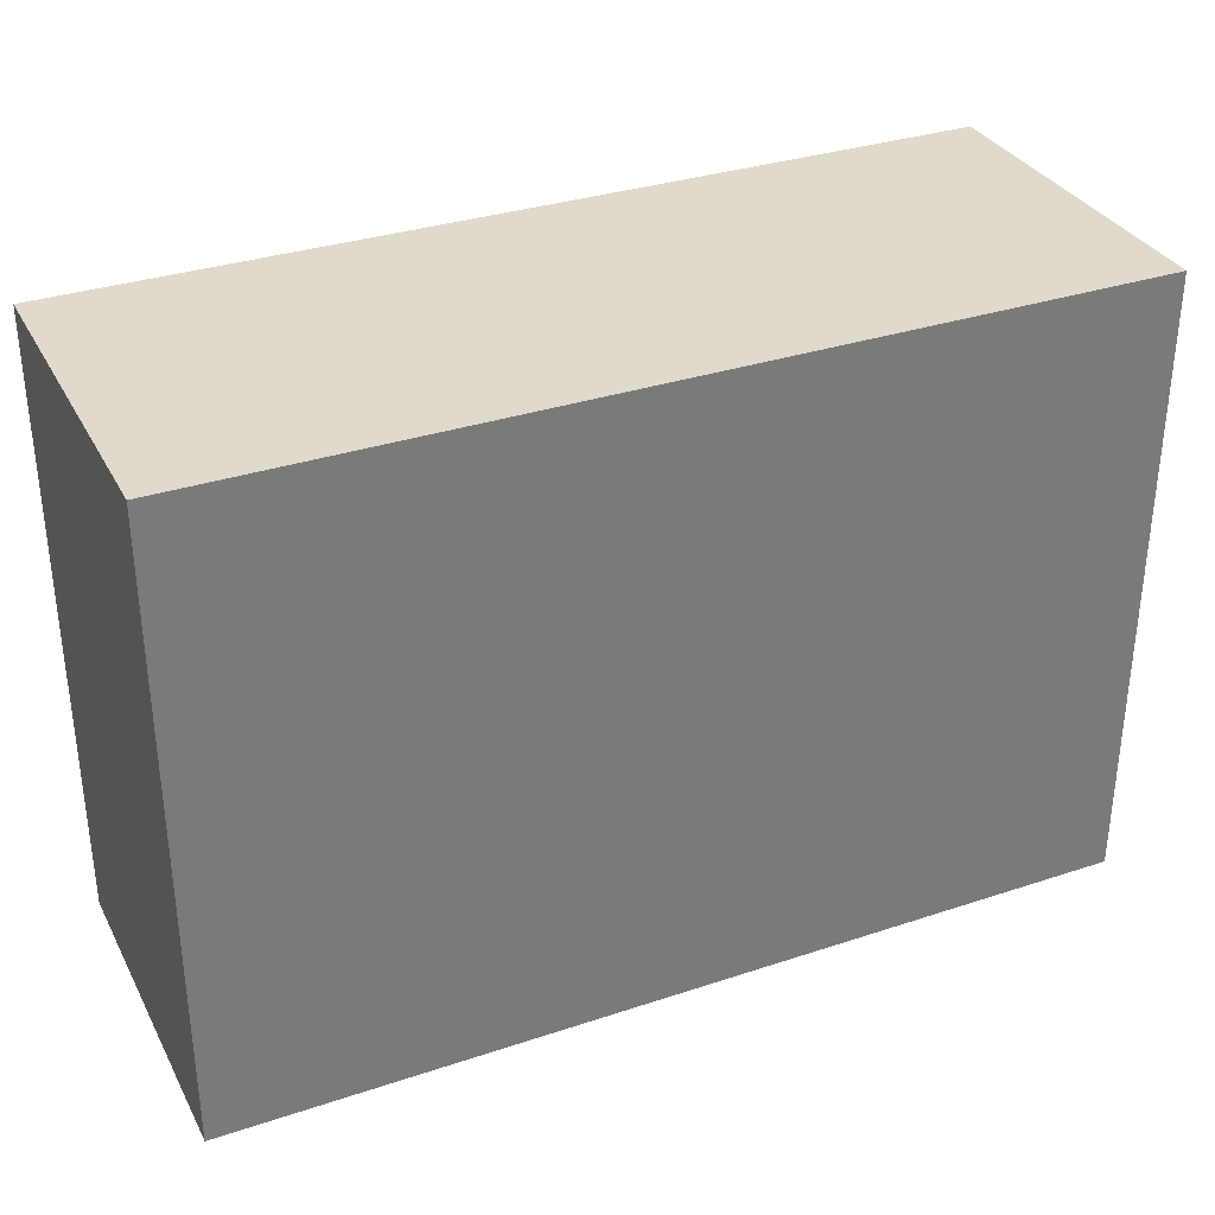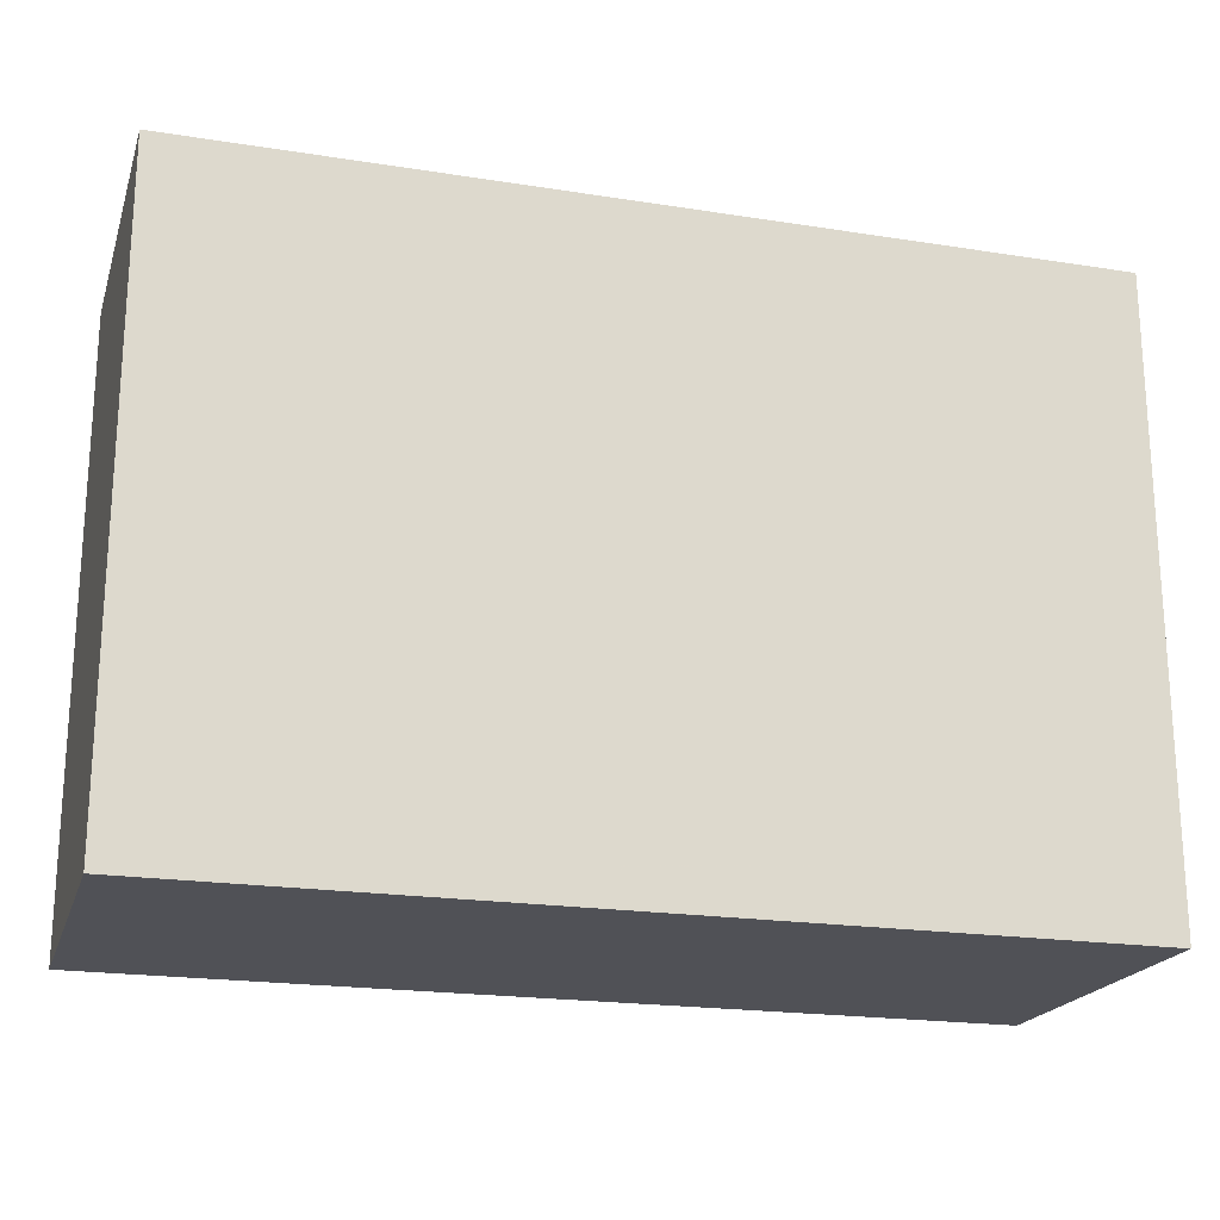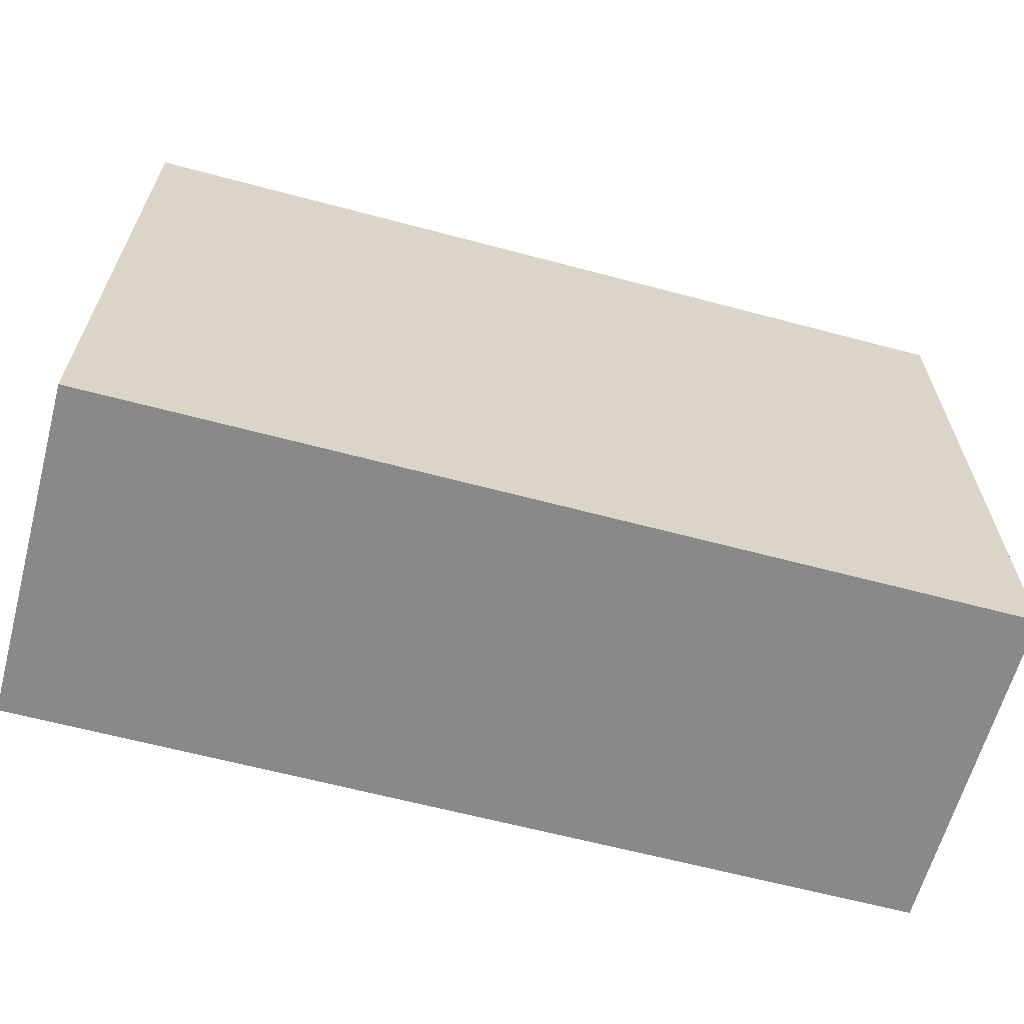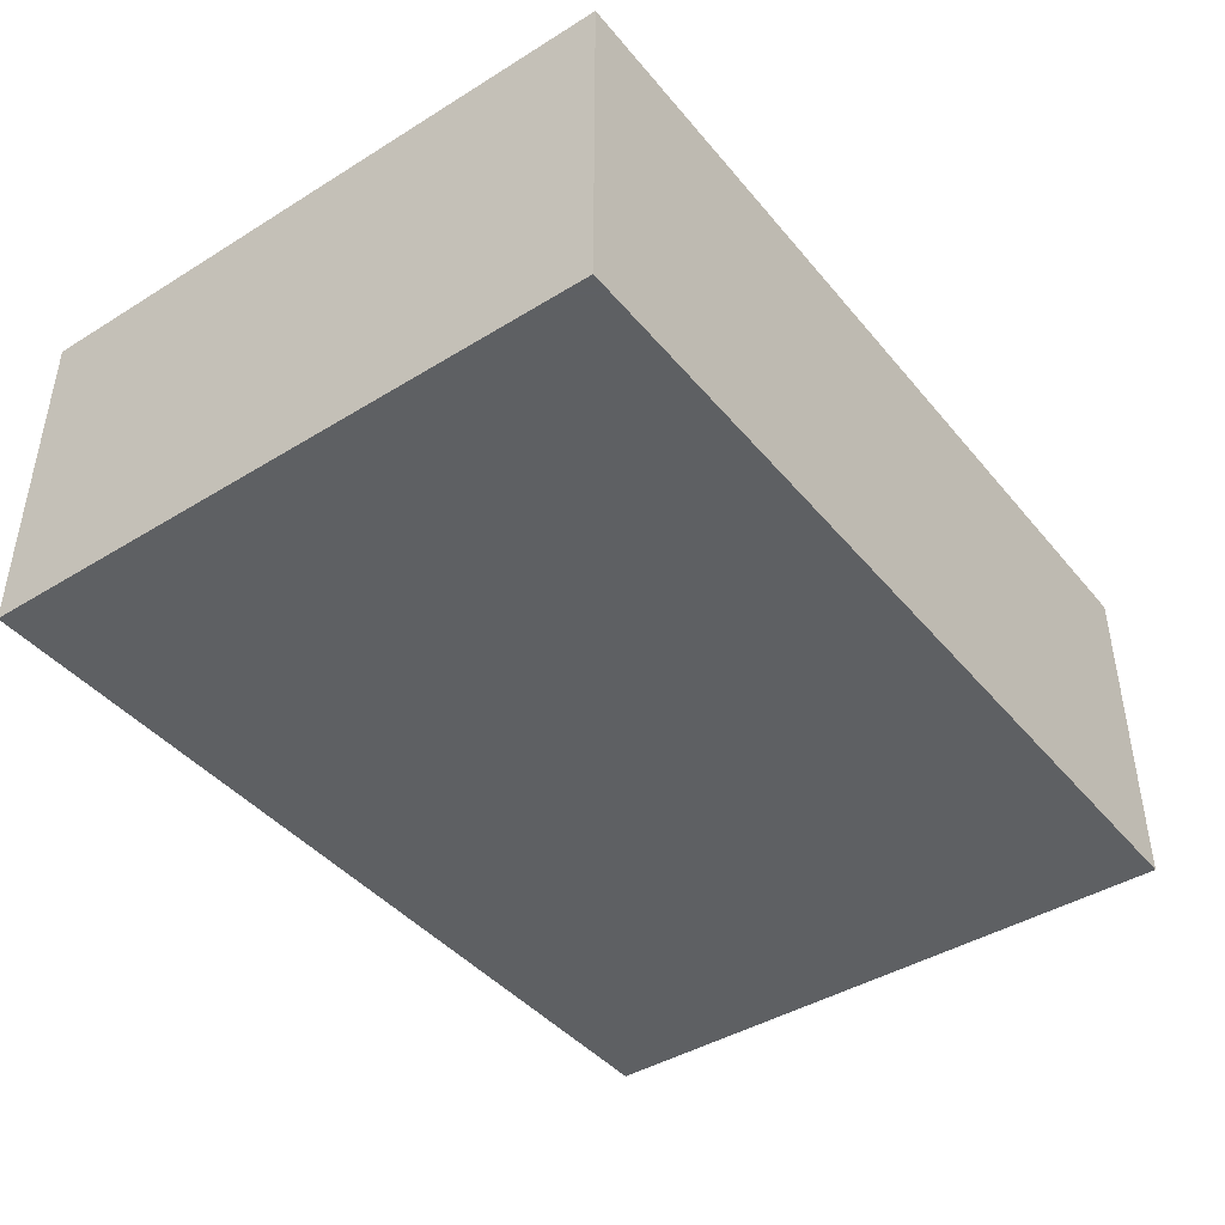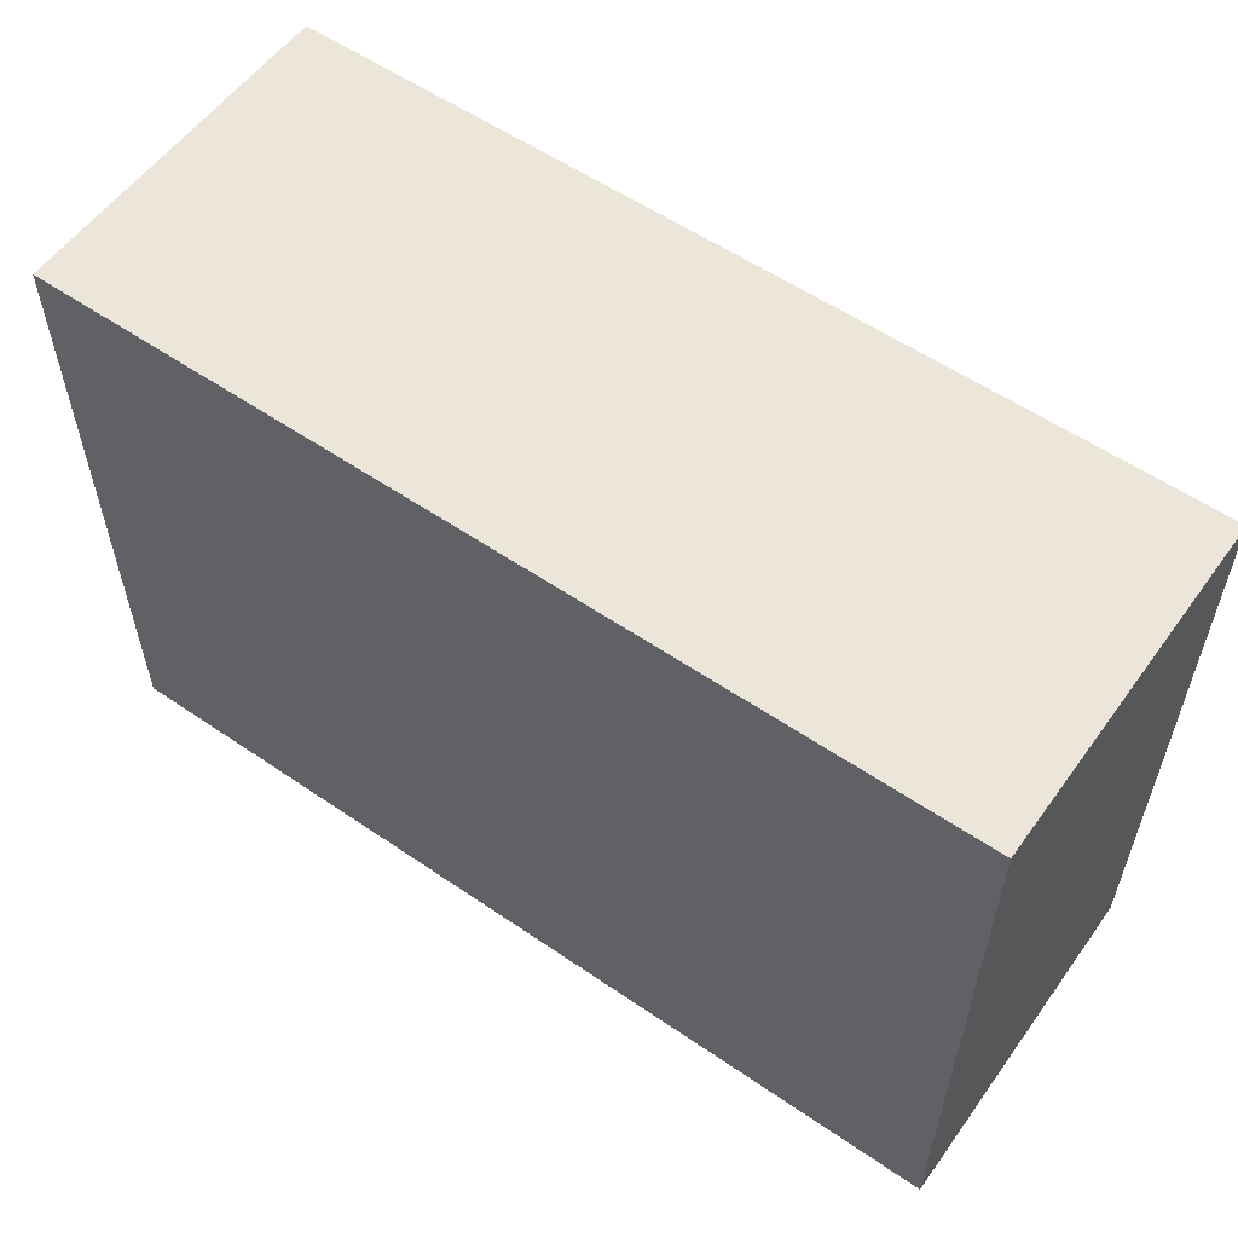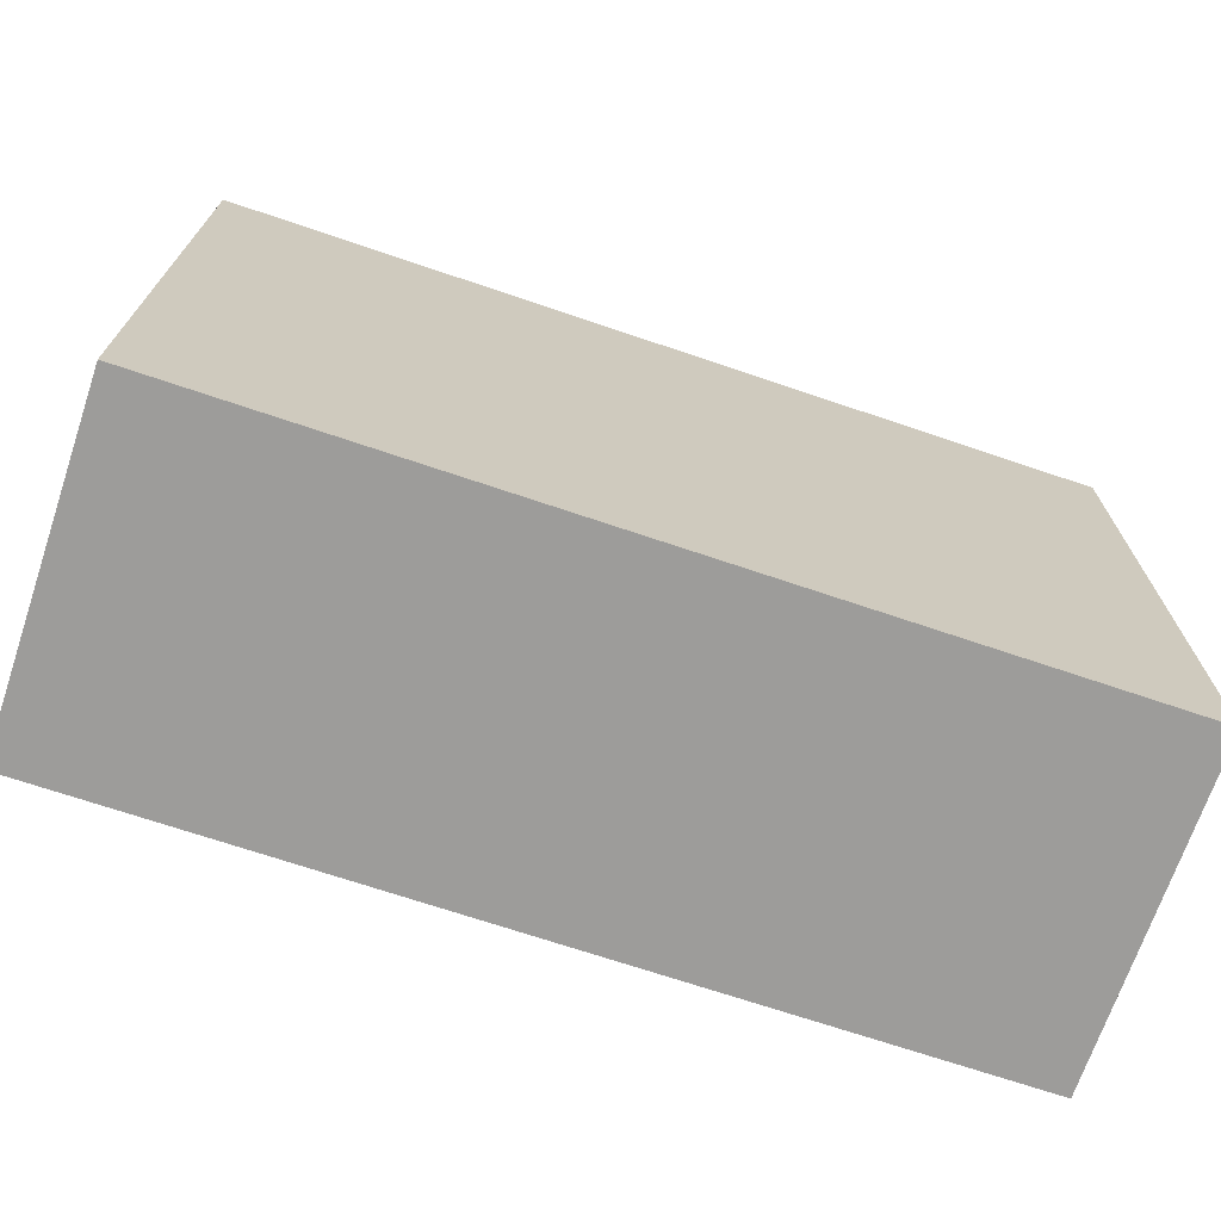
<metadata>
{"format":"obj","ext":"obj","renderer":"f3d","projection":"perspective","resolution":1024,"background":"white","views":[{"elev":33.1,"azim":155.5,"up":"+Y"},{"elev":-20.4,"azim":164.0,"up":"+Y"},{"elev":-63.1,"azim":164.9,"up":"+Y"},{"elev":-42.7,"azim":126.3,"up":"+Z"},{"elev":56.8,"azim":35.5,"up":"+Y"},{"elev":-70.2,"azim":-18.7,"up":"+Y"}]}
</metadata>
<code>
v -0.0523 -0.03639 -0.01984
v -0.0523 -0.03639 0.01984
v -0.0523 0.03639 -0.01984
v -0.0523 0.03639 0.01984
v 0.0523 -0.03639 -0.01984
v 0.0523 -0.03639 0.01984
v 0.0523 0.03639 -0.01984
v 0.0523 0.03639 0.01984
f 2 4 1
f 5 2 1
f 1 4 3
f 3 5 1
f 2 8 4
f 6 2 5
f 6 8 2
f 4 8 3
f 7 5 3
f 3 8 7
f 7 6 5
f 8 6 7

</code>
